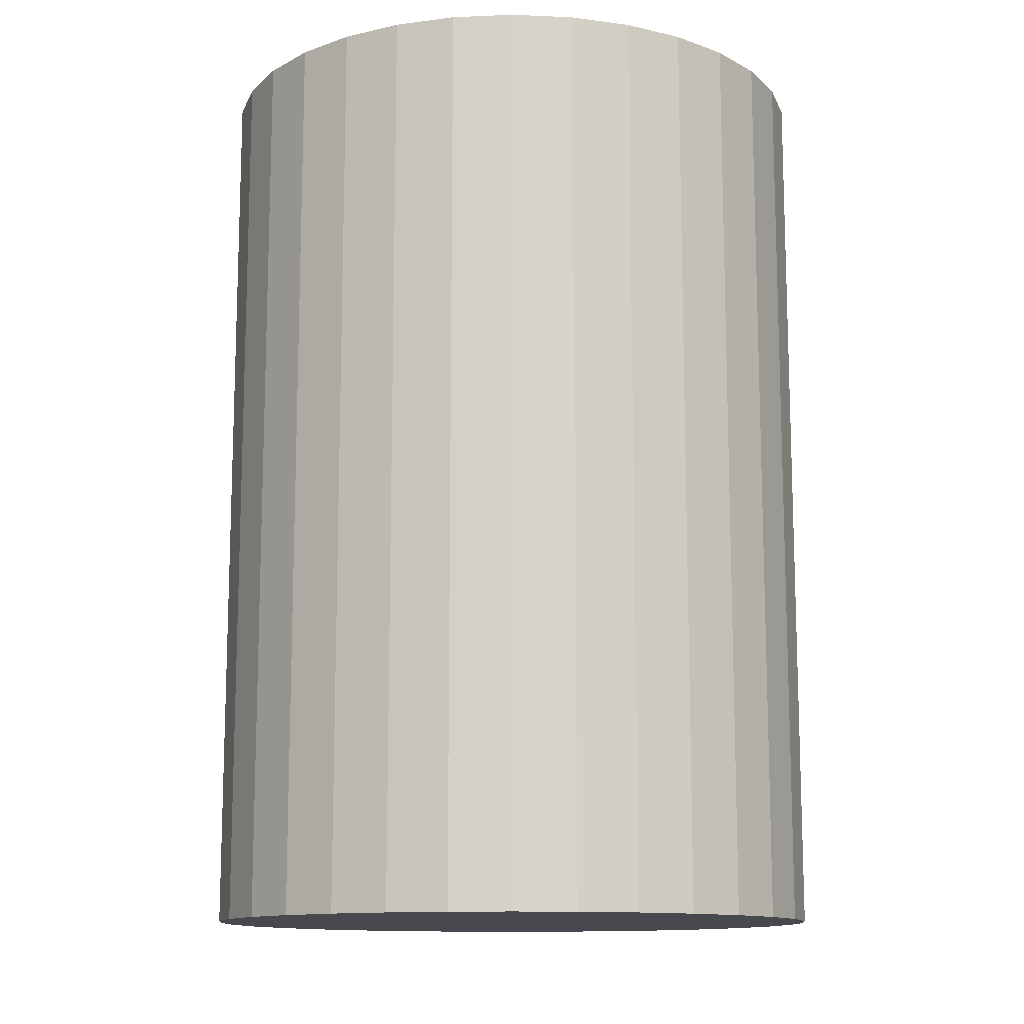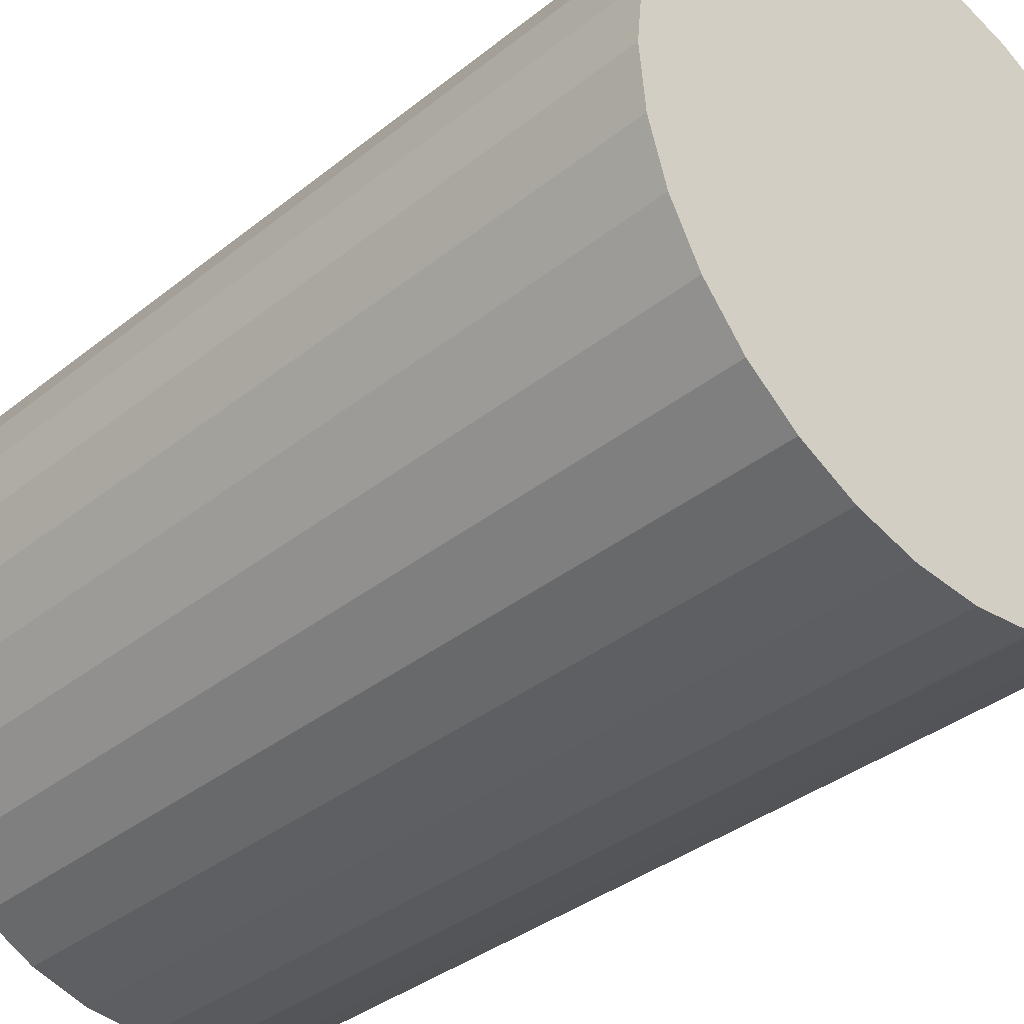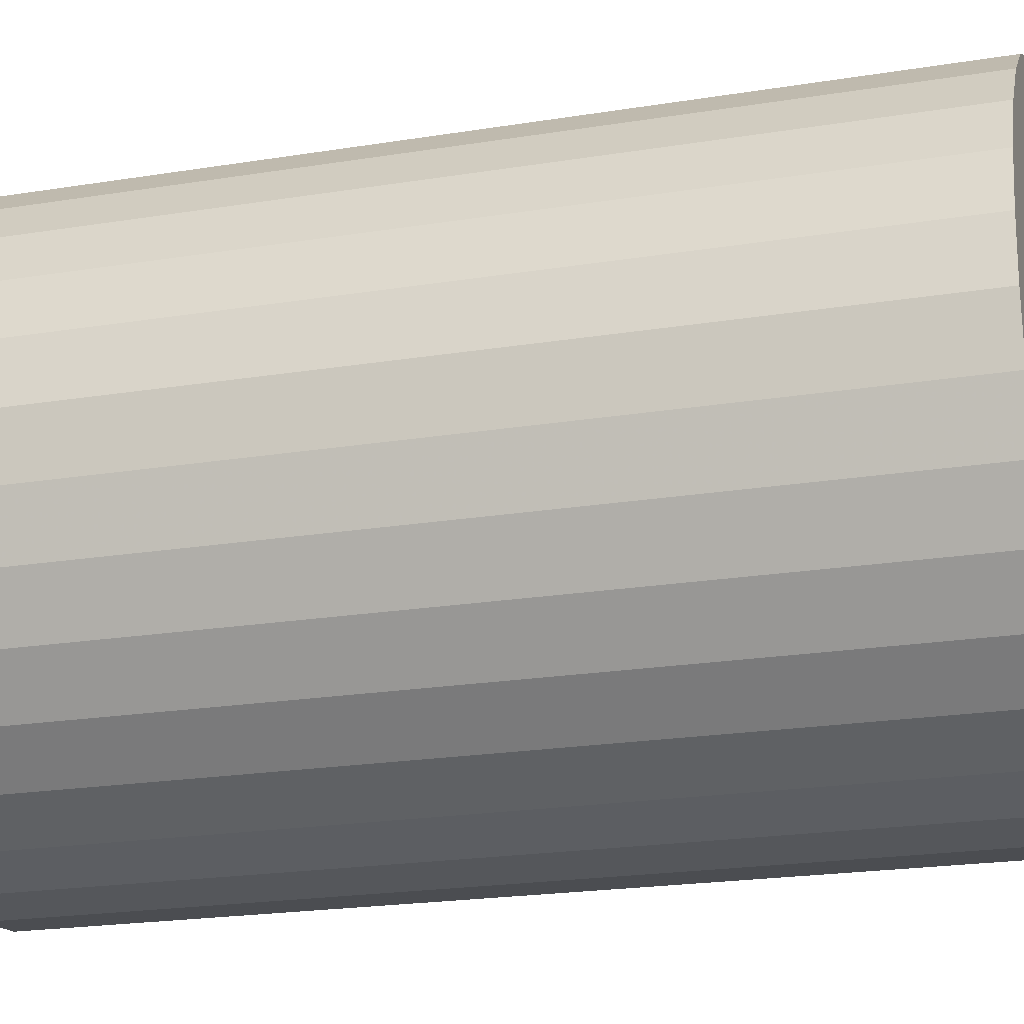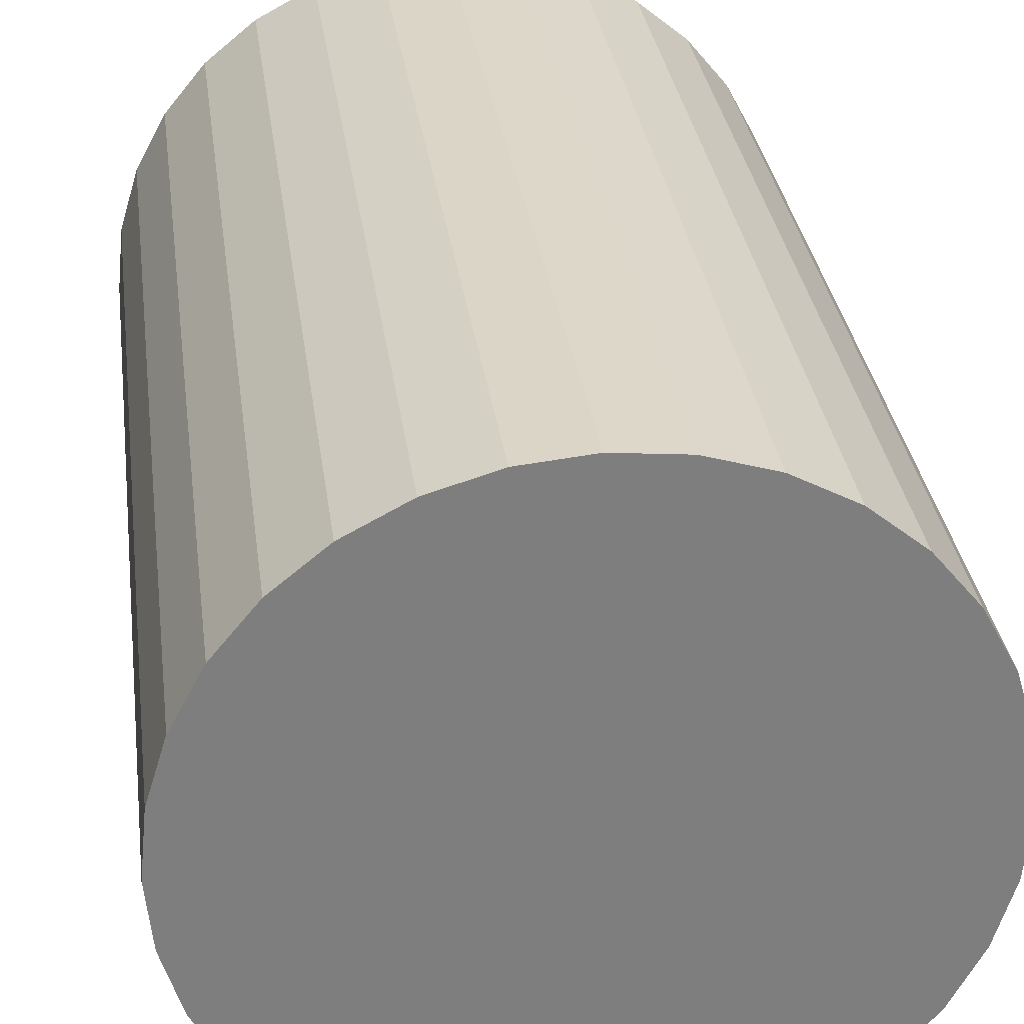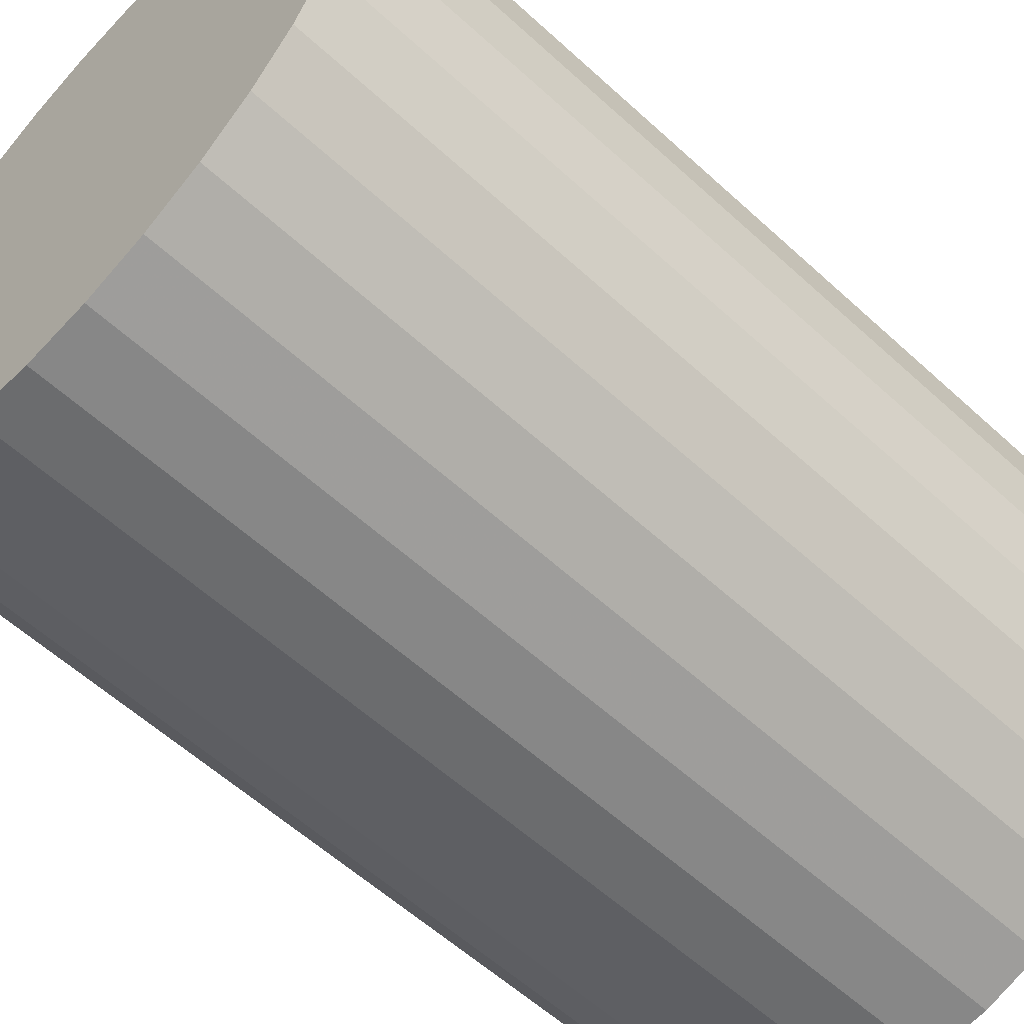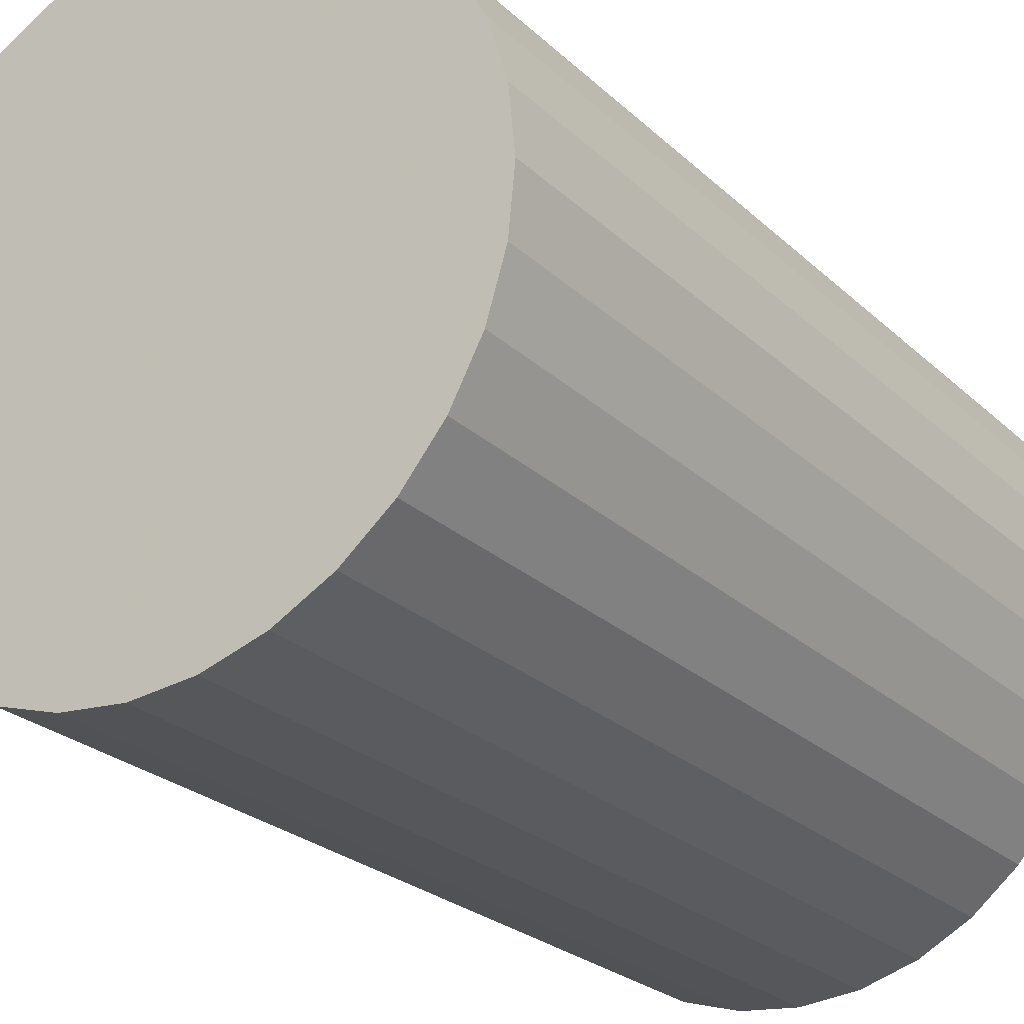
<metadata>
{"format":"obj","ext":"obj","renderer":"f3d","projection":"perspective","resolution":1024,"background":"white","views":[{"elev":-12.6,"azim":-0.1,"up":"+Z"},{"elev":-35.6,"azim":136.5,"up":"+Y"},{"elev":-21.5,"azim":106.0,"up":"+Y"},{"elev":30.9,"azim":-7.4,"up":"+Y"},{"elev":-58.1,"azim":-133.5,"up":"+Y"},{"elev":-24.9,"azim":-145.6,"up":"+Y"}]}
</metadata>
<code>
v 0 0 -0.03403
v 0.02351 0 -0.03403
v 0.02351 0 0.03403
v 0 0 0.03403
v 0.02306 0.004587 -0.03403
v 0.02306 0.004587 0.03403
v 0.02172 0.008997 -0.03403
v 0.02172 0.008997 0.03403
v 0.01955 0.01306 -0.03403
v 0.01955 0.01306 0.03403
v 0.01662 0.01662 -0.03403
v 0.01662 0.01662 0.03403
v 0.01306 0.01955 -0.03403
v 0.01306 0.01955 0.03403
v 0.008997 0.02172 -0.03403
v 0.008997 0.02172 0.03403
v 0.004587 0.02306 -0.03403
v 0.004587 0.02306 0.03403
v 0 0.02351 -0.03403
v 0 0.02351 0.03403
v -0.004587 0.02306 -0.03403
v -0.004587 0.02306 0.03403
v -0.008997 0.02172 -0.03403
v -0.008997 0.02172 0.03403
v -0.01306 0.01955 -0.03403
v -0.01306 0.01955 0.03403
v -0.01662 0.01662 -0.03403
v -0.01662 0.01662 0.03403
v -0.01955 0.01306 -0.03403
v -0.01955 0.01306 0.03403
v -0.02172 0.008997 -0.03403
v -0.02172 0.008997 0.03403
v -0.02306 0.004587 -0.03403
v -0.02306 0.004587 0.03403
v -0.02351 0 -0.03403
v -0.02351 0 0.03403
v -0.02306 -0.004587 -0.03403
v -0.02306 -0.004587 0.03403
v -0.02172 -0.008997 -0.03403
v -0.02172 -0.008997 0.03403
v -0.01955 -0.01306 -0.03403
v -0.01955 -0.01306 0.03403
v -0.01662 -0.01662 -0.03403
v -0.01662 -0.01662 0.03403
v -0.01306 -0.01955 -0.03403
v -0.01306 -0.01955 0.03403
v -0.008997 -0.02172 -0.03403
v -0.008997 -0.02172 0.03403
v -0.004587 -0.02306 -0.03403
v -0.004587 -0.02306 0.03403
v -0 -0.02351 -0.03403
v -0 -0.02351 0.03403
v 0.004587 -0.02306 -0.03403
v 0.004587 -0.02306 0.03403
v 0.008997 -0.02172 -0.03403
v 0.008997 -0.02172 0.03403
v 0.01306 -0.01955 -0.03403
v 0.01306 -0.01955 0.03403
v 0.01662 -0.01662 -0.03403
v 0.01662 -0.01662 0.03403
v 0.01955 -0.01306 -0.03403
v 0.01955 -0.01306 0.03403
v 0.02172 -0.008997 -0.03403
v 0.02172 -0.008997 0.03403
v 0.02306 -0.004587 -0.03403
v 0.02306 -0.004587 0.03403
f 2 1 5
f 2 5 3
f 3 5 6
f 3 6 4
f 5 1 7
f 5 7 6
f 6 7 8
f 6 8 4
f 7 1 9
f 7 9 8
f 8 9 10
f 8 10 4
f 9 1 11
f 9 11 10
f 10 11 12
f 10 12 4
f 11 1 13
f 11 13 12
f 12 13 14
f 12 14 4
f 13 1 15
f 13 15 14
f 14 15 16
f 14 16 4
f 15 1 17
f 15 17 16
f 16 17 18
f 16 18 4
f 17 1 19
f 17 19 18
f 18 19 20
f 18 20 4
f 19 1 21
f 19 21 20
f 20 21 22
f 20 22 4
f 21 1 23
f 21 23 22
f 22 23 24
f 22 24 4
f 23 1 25
f 23 25 24
f 24 25 26
f 24 26 4
f 25 1 27
f 25 27 26
f 26 27 28
f 26 28 4
f 27 1 29
f 27 29 28
f 28 29 30
f 28 30 4
f 29 1 31
f 29 31 30
f 30 31 32
f 30 32 4
f 31 1 33
f 31 33 32
f 32 33 34
f 32 34 4
f 33 1 35
f 33 35 34
f 34 35 36
f 34 36 4
f 35 1 37
f 35 37 36
f 36 37 38
f 36 38 4
f 37 1 39
f 37 39 38
f 38 39 40
f 38 40 4
f 39 1 41
f 39 41 40
f 40 41 42
f 40 42 4
f 41 1 43
f 41 43 42
f 42 43 44
f 42 44 4
f 43 1 45
f 43 45 44
f 44 45 46
f 44 46 4
f 45 1 47
f 45 47 46
f 46 47 48
f 46 48 4
f 47 1 49
f 47 49 48
f 48 49 50
f 48 50 4
f 49 1 51
f 49 51 50
f 50 51 52
f 50 52 4
f 51 1 53
f 51 53 52
f 52 53 54
f 52 54 4
f 53 1 55
f 53 55 54
f 54 55 56
f 54 56 4
f 55 1 57
f 55 57 56
f 56 57 58
f 56 58 4
f 57 1 59
f 57 59 58
f 58 59 60
f 58 60 4
f 59 1 61
f 59 61 60
f 60 61 62
f 60 62 4
f 61 1 63
f 61 63 62
f 62 63 64
f 62 64 4
f 63 1 65
f 63 65 64
f 64 65 66
f 64 66 4
f 65 1 2
f 65 2 66
f 66 2 3
f 66 3 4

</code>
